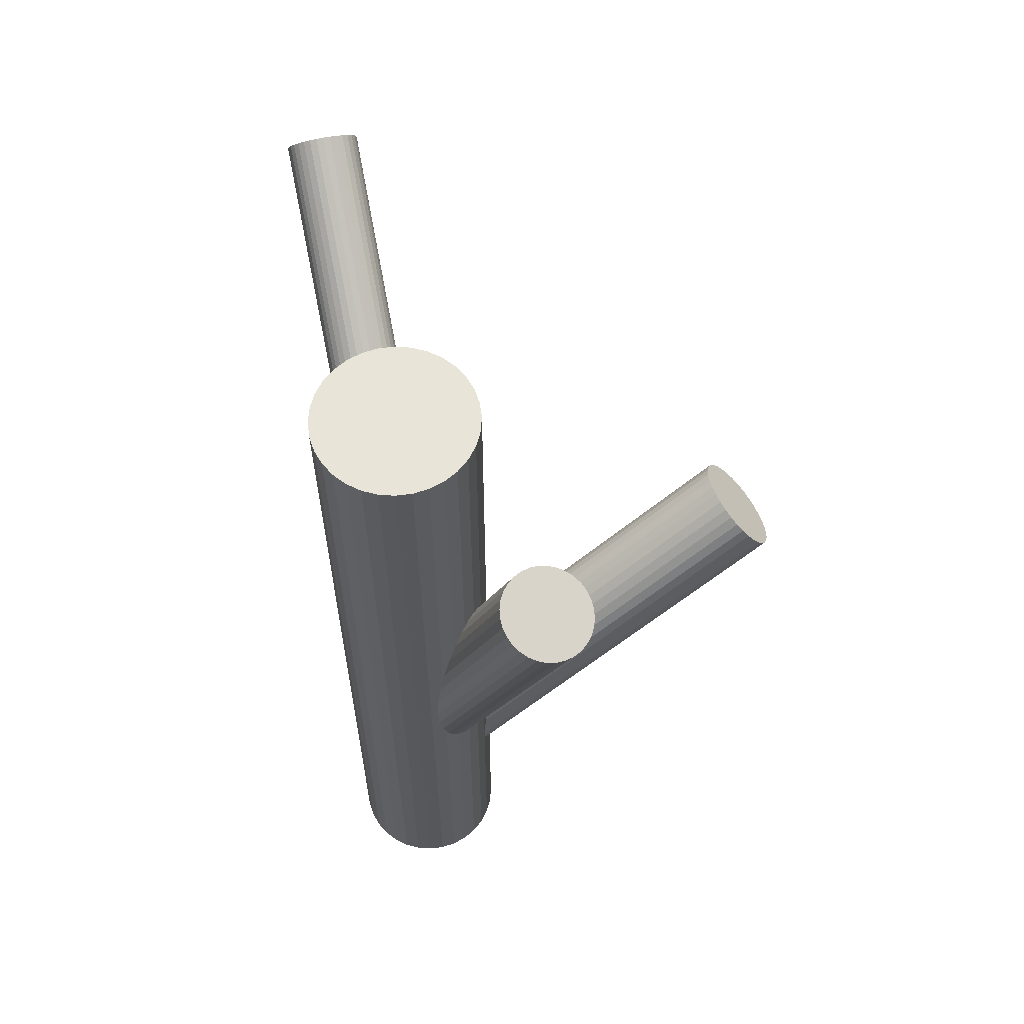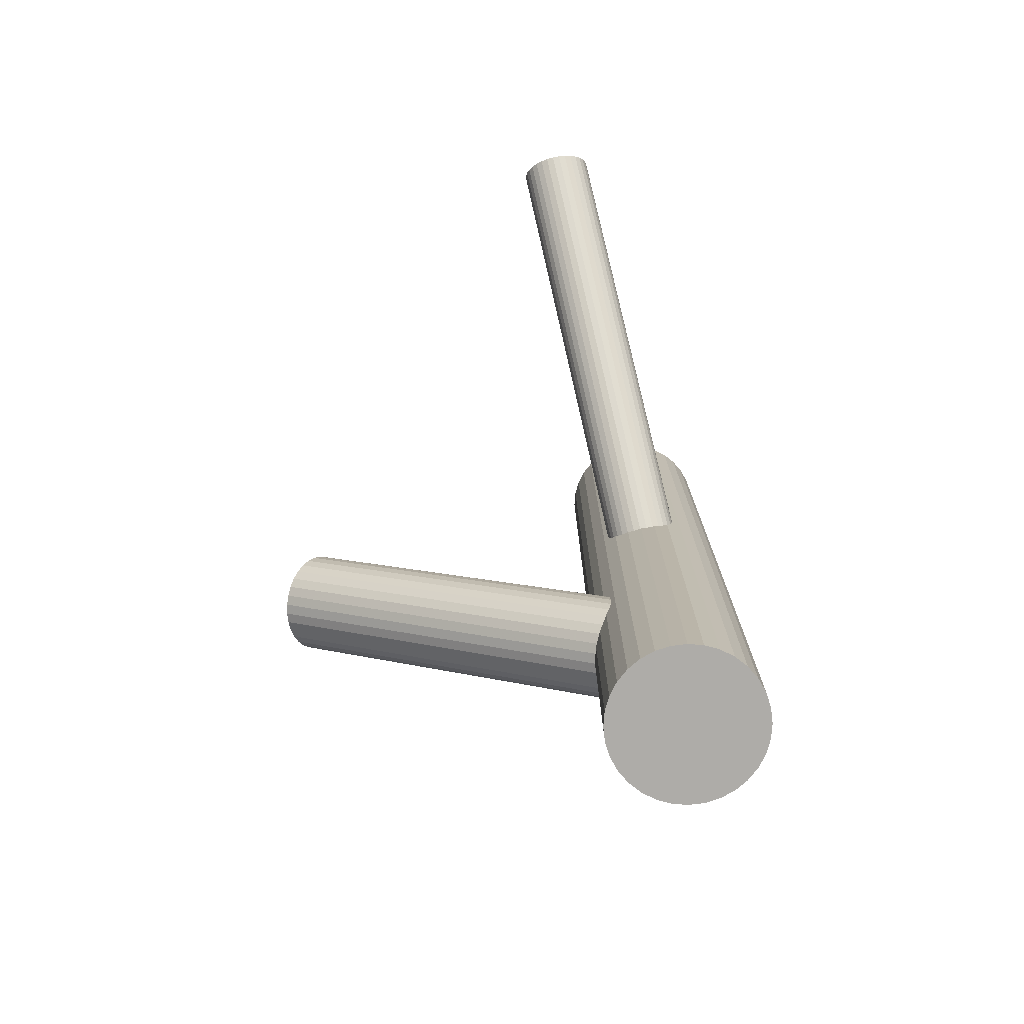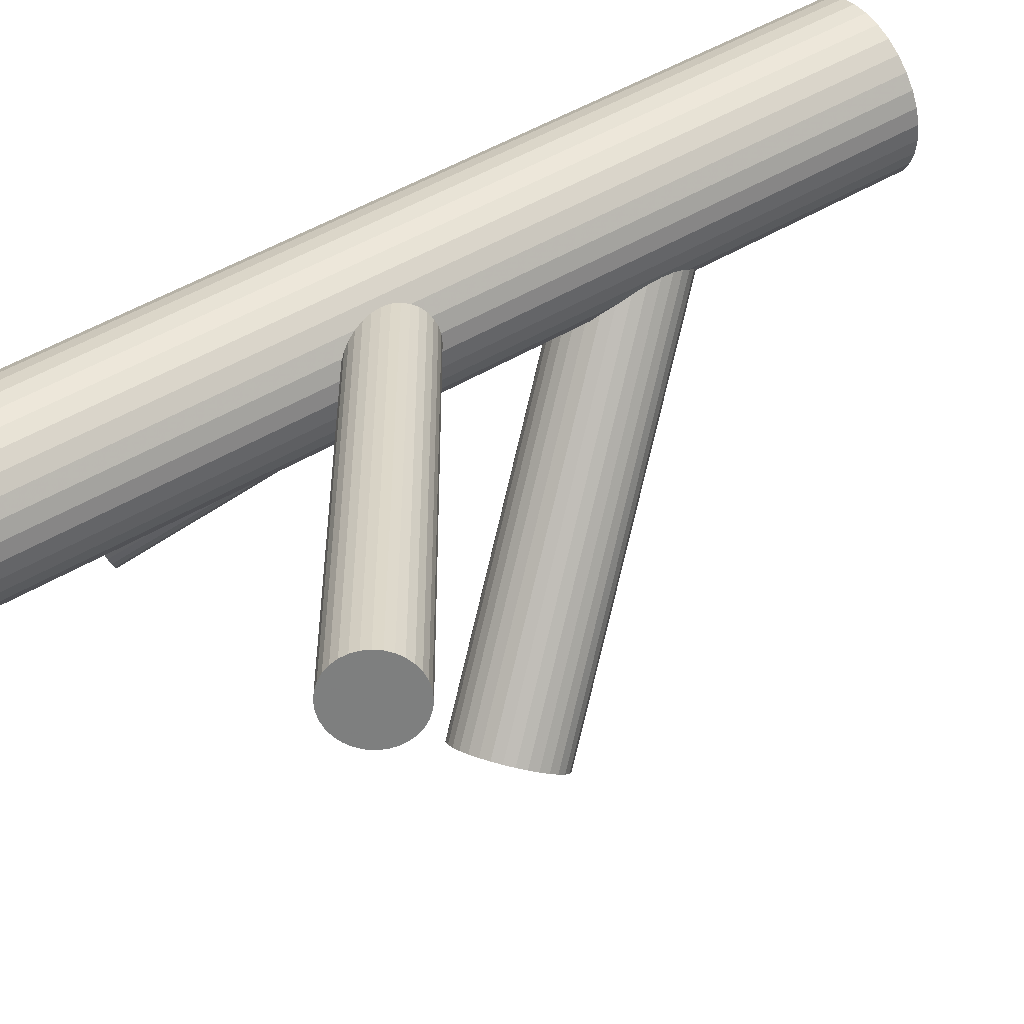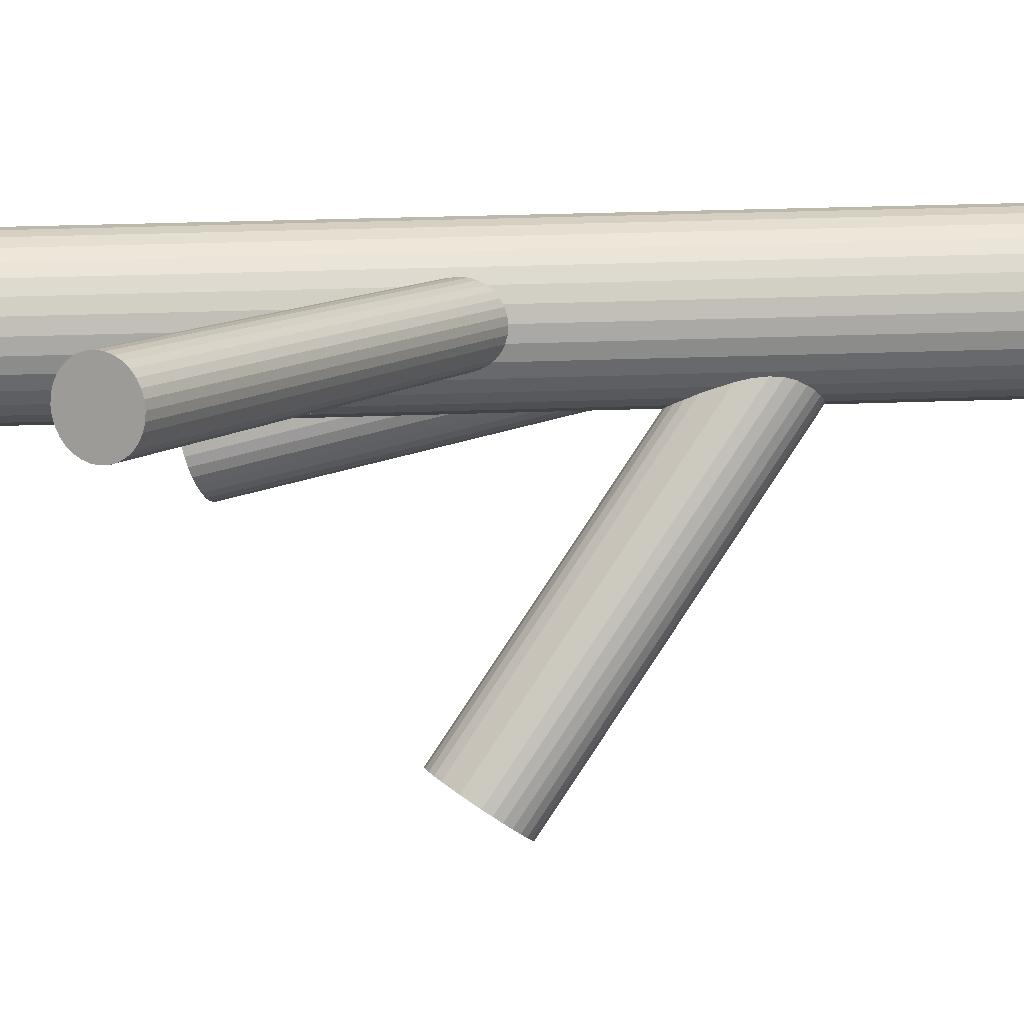
<metadata>
{"format":"obj","ext":"obj","renderer":"f3d","projection":"perspective","resolution":1024,"background":"white","views":[{"elev":61.3,"azim":-80.6,"up":"+Z"},{"elev":-76.8,"azim":125.1,"up":"+Z"},{"elev":48.8,"azim":56.2,"up":"+Y"},{"elev":31.8,"azim":87.0,"up":"+Y"}]}
</metadata>
<code>
v -0.03921 0.01796 -0.1049
v -0.03921 0.01796 0.1049
v -0.03921 2.593e-05 -0.1049
v -0.03921 2.593e-05 0.1049
v -0.03921 0.03589 -0.1049
v -0.03921 0.03589 0.1049
v -0.02925 0.03286 -0.1049
v -0.02925 0.03286 0.1049
v -0.02925 0.003048 -0.1049
v -0.02925 0.003048 0.1049
v -0.02163 0.02145 -0.1049
v -0.02163 0.02145 0.1049
v -0.02163 0.01446 -0.1049
v -0.02163 0.01446 0.1049
v -0.05714 0.01796 -0.1049
v -0.05714 0.01796 0.1049
v -0.03235 0.001391 -0.1049
v -0.03235 0.001391 0.1049
v -0.03235 0.03452 -0.1049
v -0.03235 0.03452 0.1049
v -0.05578 0.02482 -0.1049
v -0.05578 0.02482 0.1049
v -0.05578 0.01109 -0.1049
v -0.05578 0.01109 0.1049
v -0.03571 0.03554 -0.1049
v -0.03571 0.03554 0.1049
v -0.03571 0.0003704 -0.1049
v -0.03571 0.0003704 0.1049
v -0.02653 0.03063 -0.1049
v -0.02653 0.03063 0.1049
v -0.02653 0.005277 -0.1049
v -0.02653 0.005277 0.1049
v -0.0243 0.02792 -0.1049
v -0.0243 0.02792 0.1049
v -0.0243 0.007994 -0.1049
v -0.0243 0.007994 0.1049
v -0.05412 0.02792 -0.1049
v -0.05412 0.02792 0.1049
v -0.05412 0.007994 -0.1049
v -0.05412 0.007994 0.1049
v -0.05189 0.03063 -0.1049
v -0.05189 0.03063 0.1049
v -0.05189 0.005277 -0.1049
v -0.05189 0.005277 0.1049
v -0.04271 0.03554 -0.1049
v -0.04271 0.03554 0.1049
v -0.04271 0.0003704 -0.1049
v -0.04271 0.0003704 0.1049
v -0.02265 0.02482 -0.1049
v -0.02265 0.02482 0.1049
v -0.02265 0.01109 -0.1049
v -0.02265 0.01109 0.1049
v -0.04607 0.001391 -0.1049
v -0.04607 0.001391 0.1049
v -0.04607 0.03452 -0.1049
v -0.04607 0.03452 0.1049
v -0.02128 0.01796 -0.1049
v -0.02128 0.01796 0.1049
v -0.0568 0.02145 -0.1049
v -0.0568 0.02145 0.1049
v -0.0568 0.01446 -0.1049
v -0.0568 0.01446 0.1049
v -0.04917 0.03286 -0.1049
v -0.04917 0.03286 0.1049
v -0.04917 0.003048 -0.1049
v -0.04917 0.003048 0.1049
v -0.0546 -0.017 0.05641
v -0.03921 0.01796 -0.04611
v -0.0588 -0.02653 0.05253
v -0.04341 0.008428 -0.04998
v -0.05041 -0.007474 0.06029
v -0.03502 0.02748 -0.04223
v -0.05676 -0.006593 0.05963
v -0.04137 0.02836 -0.04288
v -0.06374 -0.02244 0.05318
v -0.04835 0.01252 -0.04933
v -0.04545 -0.02325 0.05565
v -0.03006 0.01171 -0.04686
v -0.04381 -0.01953 0.05717
v -0.02842 0.01542 -0.04535
v -0.04848 -0.02602 0.05425
v -0.03309 0.00894 -0.04826
v -0.04382 -0.01543 0.05856
v -0.02843 0.01953 -0.04395
v -0.04681 -0.02478 0.05493
v -0.03142 0.01017 -0.04759
v -0.0436 -0.01749 0.05789
v -0.02821 0.01747 -0.04462
v -0.05462 -0.006486 0.05999
v -0.03923 0.02847 -0.04252
v -0.06237 -0.02409 0.05283
v -0.04698 0.01087 -0.04969
v -0.05247 -0.006784 0.06021
v -0.03708 0.02817 -0.0423
v -0.0607 -0.02547 0.05261
v -0.04531 0.009484 -0.04991
v -0.06477 -0.01253 0.05641
v -0.04938 0.02243 -0.04611
v -0.06476 -0.02057 0.05367
v -0.04937 0.01438 -0.04885
v -0.05882 -0.007099 0.05915
v -0.04343 0.02786 -0.04336
v -0.05038 -0.0269 0.05367
v -0.03499 0.008053 -0.04885
v -0.04445 -0.01343 0.05915
v -0.02906 0.02153 -0.04336
v -0.04443 -0.02148 0.05641
v -0.02904 0.01348 -0.04611
v -0.0485 -0.00853 0.06021
v -0.03311 0.02643 -0.0423
v -0.05673 -0.02722 0.05261
v -0.04134 0.007738 -0.04991
v -0.04684 -0.009912 0.05999
v -0.03145 0.02505 -0.04252
v -0.05459 -0.02752 0.05283
v -0.0392 0.00744 -0.04969
v -0.0656 -0.01651 0.05493
v -0.05021 0.01845 -0.04759
v -0.06239 -0.00922 0.05789
v -0.047 0.02574 -0.04462
v -0.06539 -0.01857 0.05425
v -0.05 0.01638 -0.04826
v -0.06072 -0.007986 0.05856
v -0.04533 0.02697 -0.04395
v -0.06539 -0.01447 0.05565
v -0.05 0.02049 -0.04686
v -0.06376 -0.01075 0.05717
v -0.04837 0.0242 -0.04535
v -0.04546 -0.01157 0.05963
v -0.03007 0.02339 -0.04288
v -0.05244 -0.02741 0.05318
v -0.03705 0.007547 -0.04933
v 0.06038 0.05747 0.06405
v -0.03921 0.01796 -0.001392
v 0.06454 0.05912 0.05672
v -0.03505 0.01961 -0.008718
v 0.05623 0.05582 0.07137
v -0.04337 0.01631 0.005933
v 0.06355 0.04949 0.06405
v -0.03605 0.009977 -0.001392
v 0.06556 0.05299 0.05887
v -0.03403 0.01348 -0.006572
v 0.05968 0.05066 0.06923
v -0.03991 0.01115 0.003788
v 0.06533 0.05175 0.05998
v -0.03427 0.01224 -0.005462
v 0.06071 0.04991 0.06812
v -0.03889 0.0104 0.002678
v 0.06301 0.06204 0.05728
v -0.03658 0.02253 -0.00816
v 0.05533 0.05899 0.07082
v -0.04426 0.01948 0.005376
v 0.06385 0.06064 0.05686
v -0.03575 0.02113 -0.008577
v 0.05569 0.0574 0.07123
v -0.04391 0.01789 0.005792
v 0.0656 0.0544 0.05796
v -0.03399 0.01489 -0.007483
v 0.05868 0.05166 0.07014
v -0.04091 0.01215 0.004699
v 0.06172 0.04946 0.06685
v -0.03788 0.009953 0.001411
v 0.0649 0.05073 0.06124
v -0.0347 0.01122 -0.004196
v 0.06268 0.04932 0.06548
v -0.03692 0.009808 3.69e-05
v 0.0643 0.04996 0.06262
v -0.0353 0.01045 -0.002821
v 0.05647 0.06497 0.06548
v -0.04313 0.02546 3.69e-05
v 0.05809 0.06561 0.06262
v -0.0415 0.0261 -0.002821
v 0.05587 0.06421 0.06685
v -0.04373 0.0247 0.001411
v 0.05905 0.06547 0.06124
v -0.04054 0.02596 -0.004196
v 0.06208 0.06327 0.05796
v -0.03751 0.02376 -0.007483
v 0.05517 0.06053 0.07014
v -0.04443 0.02102 0.004699
v 0.06508 0.05753 0.05686
v -0.03451 0.01802 -0.008577
v 0.05692 0.05429 0.07123
v -0.04267 0.01478 0.005792
v 0.06544 0.05594 0.05728
v -0.03416 0.01643 -0.00816
v 0.05775 0.05289 0.07082
v -0.04184 0.01338 0.005376
v 0.06006 0.06502 0.05998
v -0.03953 0.02551 -0.005462
v 0.05544 0.06318 0.06812
v -0.04415 0.02367 0.002678
v 0.06109 0.06427 0.05887
v -0.03851 0.02476 -0.006572
v 0.0552 0.06194 0.06923
v -0.04439 0.02243 0.003788
v 0.05722 0.06544 0.06405
v -0.04238 0.02593 -0.001392
v -0.03921 0.01796 -0.05645
v 0.008311 -0.05688 0.006363
v -0.03547 0.01207 -0.06628
v 0.01205 -0.06277 -0.003475
v -0.04295 0.02384 -0.04661
v 0.004575 -0.051 0.0162
v -0.0456 0.009313 -0.06191
v 0.001924 -0.06552 0.0008977
v -0.04975 0.01585 -0.05098
v -0.002227 -0.05899 0.01183
v -0.03124 0.02618 -0.05268
v 0.01628 -0.04866 0.01013
v -0.02838 0.02168 -0.06021
v 0.01914 -0.05316 0.002599
v -0.0285 0.02315 -0.05836
v 0.01902 -0.05169 0.004444
v -0.02996 0.02544 -0.05453
v 0.01756 -0.0494 0.008283
v -0.04486 0.02247 -0.0468
v 0.002661 -0.05237 0.01601
v -0.03753 0.01092 -0.06609
v 0.00999 -0.06391 -0.003285
v -0.03466 0.02669 -0.04949
v 0.01287 -0.04815 0.01332
v -0.02937 0.01837 -0.0634
v 0.01815 -0.05647 -0.0005931
v -0.03877 0.02586 -0.04736
v 0.008754 -0.04897 0.01545
v -0.03186 0.01499 -0.06553
v 0.01566 -0.05984 -0.002726
v -0.04939 0.01149 -0.05645
v -0.001867 -0.06335 0.006363
v -0.04176 0.009473 -0.06463
v 0.005763 -0.06537 -0.001817
v -0.04797 0.01926 -0.04827
v -0.0004501 -0.05558 0.01454
v -0.03045 0.01665 -0.06463
v 0.01707 -0.05818 -0.001817
v -0.03666 0.02644 -0.04827
v 0.01086 -0.0484 0.01454
v -0.02903 0.02442 -0.05645
v 0.01849 -0.05042 0.006363
v -0.04656 0.02092 -0.04736
v 0.0009643 -0.05392 0.01545
v -0.03965 0.01005 -0.06553
v 0.007868 -0.06479 -0.002726
v -0.04905 0.01755 -0.04949
v -0.001528 -0.05729 0.01332
v -0.04377 0.009225 -0.0634
v 0.003756 -0.06561 -0.0005931
v -0.04089 0.02499 -0.0468
v 0.006632 -0.04985 0.01601
v -0.03356 0.01345 -0.06609
v 0.01396 -0.06139 -0.003285
v -0.04846 0.01047 -0.05836
v -0.0009423 -0.06437 0.004444
v -0.04992 0.01276 -0.05453
v -0.0024 -0.06207 0.008283
v -0.05004 0.01424 -0.05268
v -0.002522 -0.0606 0.01013
v -0.04718 0.009733 -0.06021
v 0.0003378 -0.0651 0.002599
v -0.02867 0.02006 -0.06191
v 0.01885 -0.05478 0.0008977
v -0.03282 0.0266 -0.05098
v 0.0147 -0.04824 0.01183
f 57 1 11
f 57 11 58
f 58 11 12
f 58 12 2
f 11 1 49
f 11 49 12
f 12 49 50
f 12 50 2
f 49 1 33
f 49 33 50
f 50 33 34
f 50 34 2
f 33 1 29
f 33 29 34
f 34 29 30
f 34 30 2
f 29 1 7
f 29 7 30
f 30 7 8
f 30 8 2
f 7 1 19
f 7 19 8
f 8 19 20
f 8 20 2
f 19 1 25
f 19 25 20
f 20 25 26
f 20 26 2
f 25 1 5
f 25 5 26
f 26 5 6
f 26 6 2
f 5 1 45
f 5 45 6
f 6 45 46
f 6 46 2
f 45 1 55
f 45 55 46
f 46 55 56
f 46 56 2
f 55 1 63
f 55 63 56
f 56 63 64
f 56 64 2
f 63 1 41
f 63 41 64
f 64 41 42
f 64 42 2
f 41 1 37
f 41 37 42
f 42 37 38
f 42 38 2
f 37 1 21
f 37 21 38
f 38 21 22
f 38 22 2
f 21 1 59
f 21 59 22
f 22 59 60
f 22 60 2
f 59 1 15
f 59 15 60
f 60 15 16
f 60 16 2
f 15 1 61
f 15 61 16
f 16 61 62
f 16 62 2
f 61 1 23
f 61 23 62
f 62 23 24
f 62 24 2
f 23 1 39
f 23 39 24
f 24 39 40
f 24 40 2
f 39 1 43
f 39 43 40
f 40 43 44
f 40 44 2
f 43 1 65
f 43 65 44
f 44 65 66
f 44 66 2
f 65 1 53
f 65 53 66
f 66 53 54
f 66 54 2
f 53 1 47
f 53 47 54
f 54 47 48
f 54 48 2
f 47 1 3
f 47 3 48
f 48 3 4
f 48 4 2
f 3 1 27
f 3 27 4
f 4 27 28
f 4 28 2
f 27 1 17
f 27 17 28
f 28 17 18
f 28 18 2
f 17 1 9
f 17 9 18
f 18 9 10
f 18 10 2
f 9 1 31
f 9 31 10
f 10 31 32
f 10 32 2
f 31 1 35
f 31 35 32
f 32 35 36
f 32 36 2
f 35 1 51
f 35 51 36
f 36 51 52
f 36 52 2
f 51 1 13
f 51 13 52
f 52 13 14
f 52 14 2
f 13 1 57
f 13 57 14
f 14 57 58
f 14 58 2
f 108 68 80
f 108 80 107
f 107 80 79
f 107 79 67
f 80 68 88
f 80 88 79
f 79 88 87
f 79 87 67
f 88 68 84
f 88 84 87
f 87 84 83
f 87 83 67
f 84 68 106
f 84 106 83
f 83 106 105
f 83 105 67
f 106 68 130
f 106 130 105
f 105 130 129
f 105 129 67
f 130 68 114
f 130 114 129
f 129 114 113
f 129 113 67
f 114 68 110
f 114 110 113
f 113 110 109
f 113 109 67
f 110 68 72
f 110 72 109
f 109 72 71
f 109 71 67
f 72 68 94
f 72 94 71
f 71 94 93
f 71 93 67
f 94 68 90
f 94 90 93
f 93 90 89
f 93 89 67
f 90 68 74
f 90 74 89
f 89 74 73
f 89 73 67
f 74 68 102
f 74 102 73
f 73 102 101
f 73 101 67
f 102 68 124
f 102 124 101
f 101 124 123
f 101 123 67
f 124 68 120
f 124 120 123
f 123 120 119
f 123 119 67
f 120 68 128
f 120 128 119
f 119 128 127
f 119 127 67
f 128 68 98
f 128 98 127
f 127 98 97
f 127 97 67
f 98 68 126
f 98 126 97
f 97 126 125
f 97 125 67
f 126 68 118
f 126 118 125
f 125 118 117
f 125 117 67
f 118 68 122
f 118 122 117
f 117 122 121
f 117 121 67
f 122 68 100
f 122 100 121
f 121 100 99
f 121 99 67
f 100 68 76
f 100 76 99
f 99 76 75
f 99 75 67
f 76 68 92
f 76 92 75
f 75 92 91
f 75 91 67
f 92 68 96
f 92 96 91
f 91 96 95
f 91 95 67
f 96 68 70
f 96 70 95
f 95 70 69
f 95 69 67
f 70 68 112
f 70 112 69
f 69 112 111
f 69 111 67
f 112 68 116
f 112 116 111
f 111 116 115
f 111 115 67
f 116 68 132
f 116 132 115
f 115 132 131
f 115 131 67
f 132 68 104
f 132 104 131
f 131 104 103
f 131 103 67
f 104 68 82
f 104 82 103
f 103 82 81
f 103 81 67
f 82 68 86
f 82 86 81
f 81 86 85
f 81 85 67
f 86 68 78
f 86 78 85
f 85 78 77
f 85 77 67
f 78 68 108
f 78 108 77
f 77 108 107
f 77 107 67
f 198 134 170
f 198 170 197
f 197 170 169
f 197 169 133
f 170 134 174
f 170 174 169
f 169 174 173
f 169 173 133
f 174 134 192
f 174 192 173
f 173 192 191
f 173 191 133
f 192 134 196
f 192 196 191
f 191 196 195
f 191 195 133
f 196 134 180
f 196 180 195
f 195 180 179
f 195 179 133
f 180 134 152
f 180 152 179
f 179 152 151
f 179 151 133
f 152 134 156
f 152 156 151
f 151 156 155
f 151 155 133
f 156 134 138
f 156 138 155
f 155 138 137
f 155 137 133
f 138 134 184
f 138 184 137
f 137 184 183
f 137 183 133
f 184 134 188
f 184 188 183
f 183 188 187
f 183 187 133
f 188 134 160
f 188 160 187
f 187 160 159
f 187 159 133
f 160 134 144
f 160 144 159
f 159 144 143
f 159 143 133
f 144 134 148
f 144 148 143
f 143 148 147
f 143 147 133
f 148 134 162
f 148 162 147
f 147 162 161
f 147 161 133
f 162 134 166
f 162 166 161
f 161 166 165
f 161 165 133
f 166 134 140
f 166 140 165
f 165 140 139
f 165 139 133
f 140 134 168
f 140 168 139
f 139 168 167
f 139 167 133
f 168 134 164
f 168 164 167
f 167 164 163
f 167 163 133
f 164 134 146
f 164 146 163
f 163 146 145
f 163 145 133
f 146 134 142
f 146 142 145
f 145 142 141
f 145 141 133
f 142 134 158
f 142 158 141
f 141 158 157
f 141 157 133
f 158 134 186
f 158 186 157
f 157 186 185
f 157 185 133
f 186 134 182
f 186 182 185
f 185 182 181
f 185 181 133
f 182 134 136
f 182 136 181
f 181 136 135
f 181 135 133
f 136 134 154
f 136 154 135
f 135 154 153
f 135 153 133
f 154 134 150
f 154 150 153
f 153 150 149
f 153 149 133
f 150 134 178
f 150 178 149
f 149 178 177
f 149 177 133
f 178 134 194
f 178 194 177
f 177 194 193
f 177 193 133
f 194 134 190
f 194 190 193
f 193 190 189
f 193 189 133
f 190 134 176
f 190 176 189
f 189 176 175
f 189 175 133
f 176 134 172
f 176 172 175
f 175 172 171
f 175 171 133
f 172 134 198
f 172 198 171
f 171 198 197
f 171 197 133
f 239 199 215
f 239 215 240
f 240 215 216
f 240 216 200
f 215 199 209
f 215 209 216
f 216 209 210
f 216 210 200
f 209 199 263
f 209 263 210
f 210 263 264
f 210 264 200
f 263 199 221
f 263 221 264
f 264 221 222
f 264 222 200
f 221 199 237
f 221 237 222
f 222 237 238
f 222 238 200
f 237 199 225
f 237 225 238
f 238 225 226
f 238 226 200
f 225 199 249
f 225 249 226
f 226 249 250
f 226 250 200
f 249 199 203
f 249 203 250
f 250 203 204
f 250 204 200
f 203 199 217
f 203 217 204
f 204 217 218
f 204 218 200
f 217 199 241
f 217 241 218
f 218 241 242
f 218 242 200
f 241 199 233
f 241 233 242
f 242 233 234
f 242 234 200
f 233 199 245
f 233 245 234
f 234 245 246
f 234 246 200
f 245 199 207
f 245 207 246
f 246 207 208
f 246 208 200
f 207 199 257
f 207 257 208
f 208 257 258
f 208 258 200
f 257 199 255
f 257 255 258
f 258 255 256
f 258 256 200
f 255 199 229
f 255 229 256
f 256 229 230
f 256 230 200
f 229 199 253
f 229 253 230
f 230 253 254
f 230 254 200
f 253 199 259
f 253 259 254
f 254 259 260
f 254 260 200
f 259 199 205
f 259 205 260
f 260 205 206
f 260 206 200
f 205 199 247
f 205 247 206
f 206 247 248
f 206 248 200
f 247 199 231
f 247 231 248
f 248 231 232
f 248 232 200
f 231 199 243
f 231 243 232
f 232 243 244
f 232 244 200
f 243 199 219
f 243 219 244
f 244 219 220
f 244 220 200
f 219 199 201
f 219 201 220
f 220 201 202
f 220 202 200
f 201 199 251
f 201 251 202
f 202 251 252
f 202 252 200
f 251 199 227
f 251 227 252
f 252 227 228
f 252 228 200
f 227 199 235
f 227 235 228
f 228 235 236
f 228 236 200
f 235 199 223
f 235 223 236
f 236 223 224
f 236 224 200
f 223 199 261
f 223 261 224
f 224 261 262
f 224 262 200
f 261 199 211
f 261 211 262
f 262 211 212
f 262 212 200
f 211 199 213
f 211 213 212
f 212 213 214
f 212 214 200
f 213 199 239
f 213 239 214
f 214 239 240
f 214 240 200

</code>
